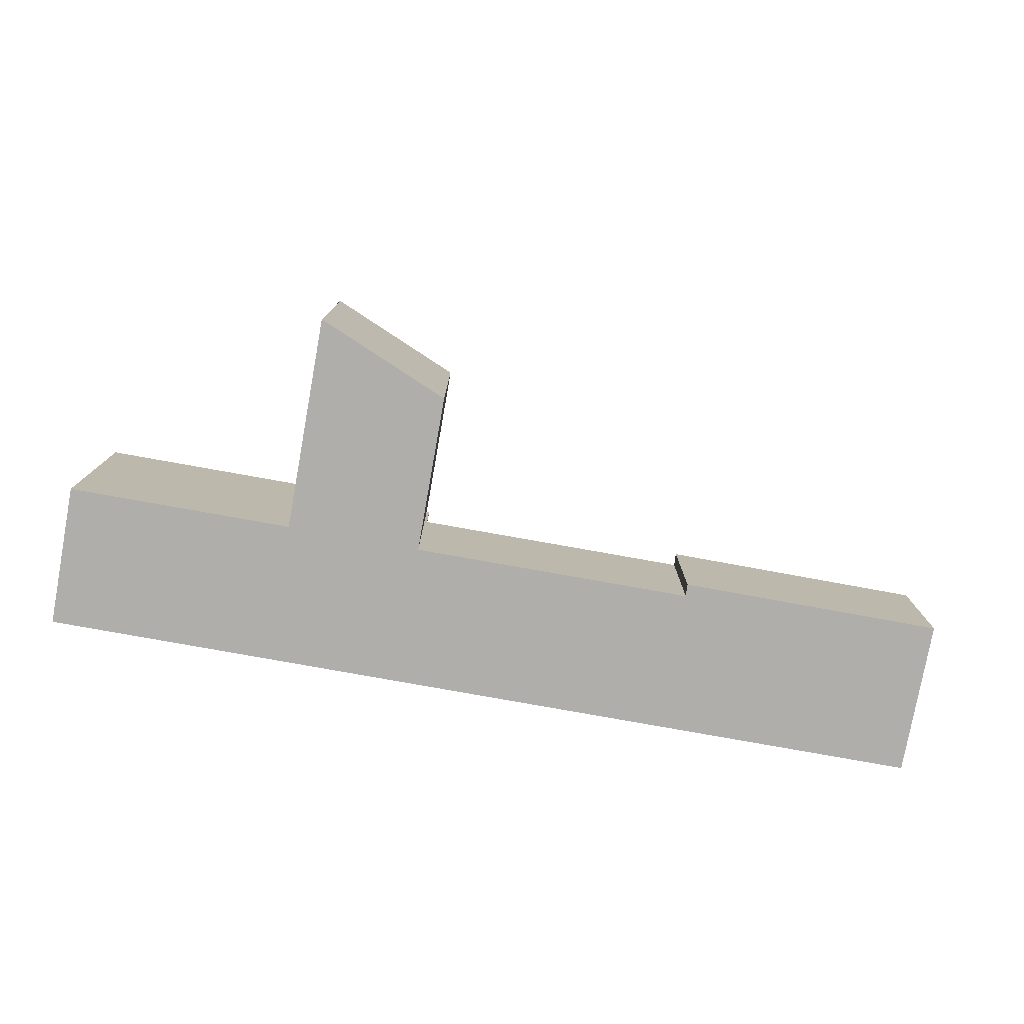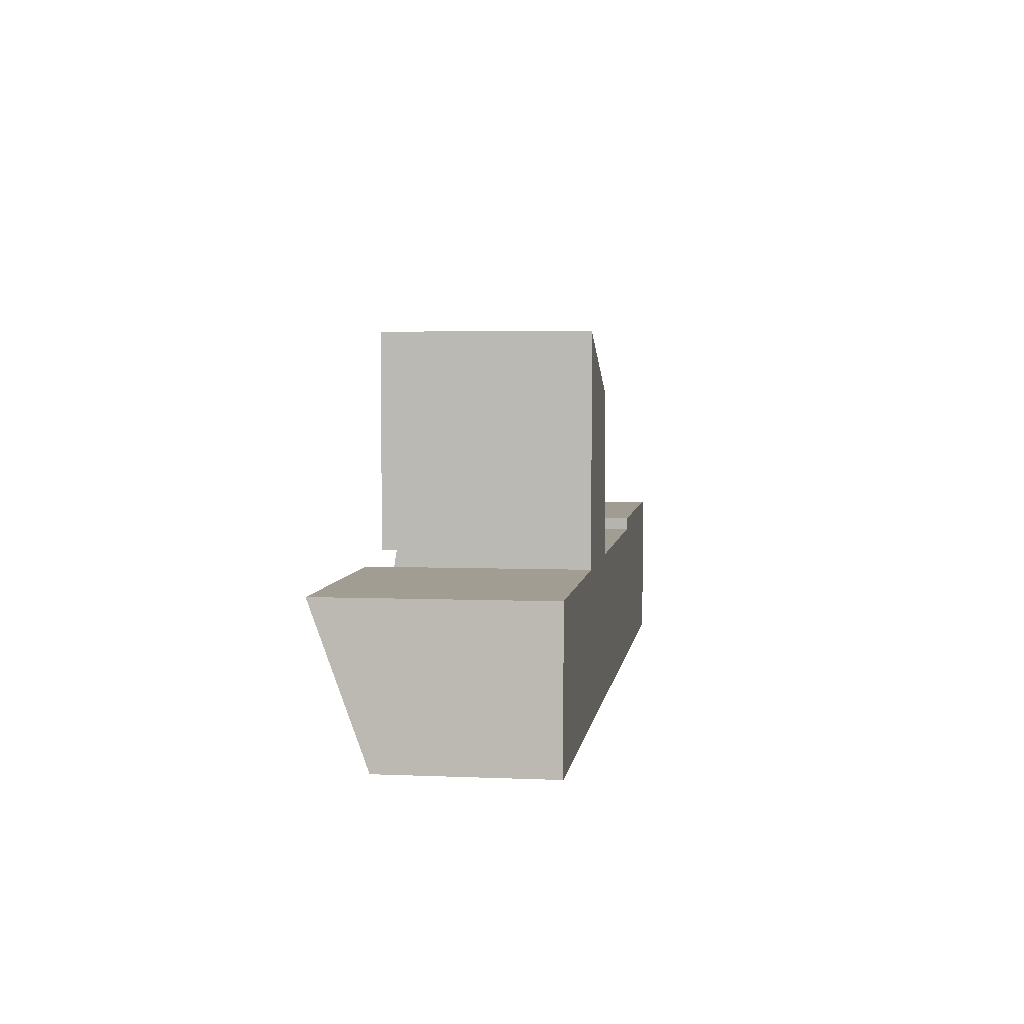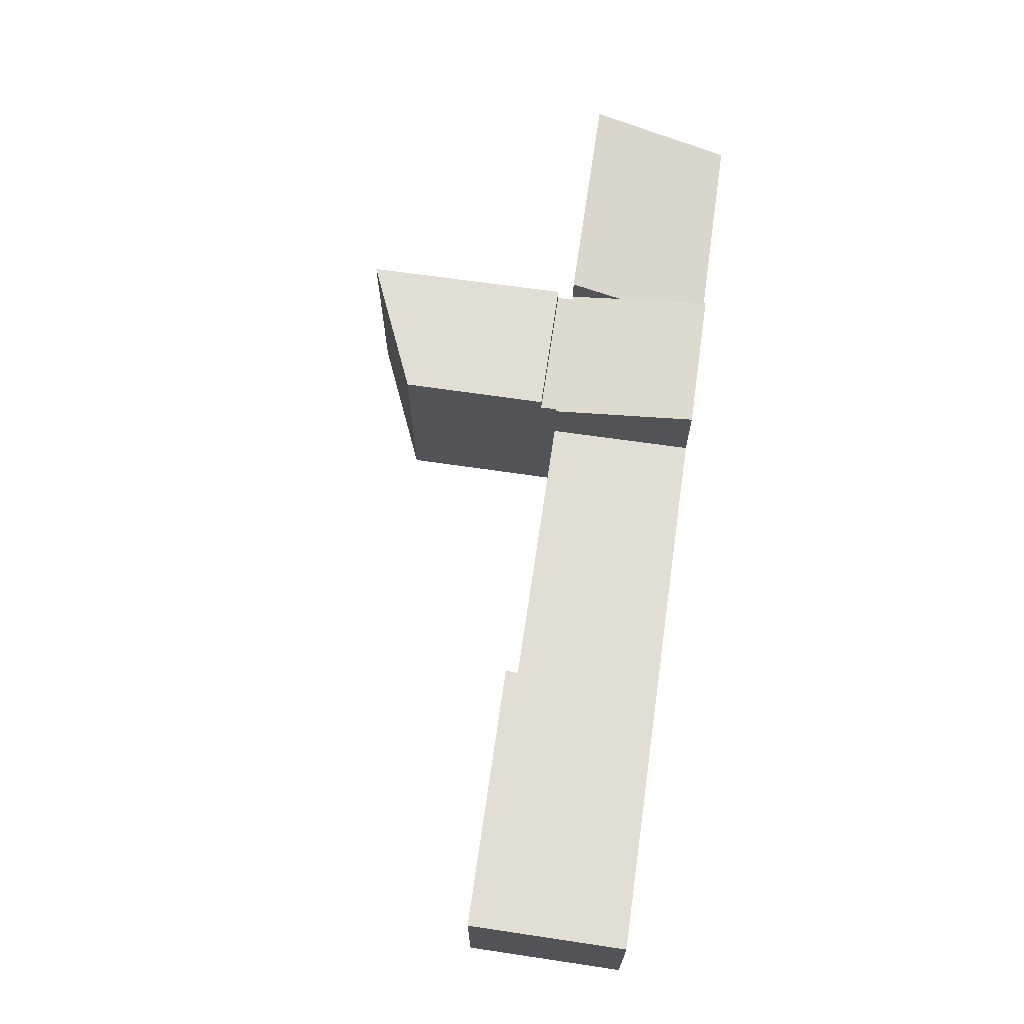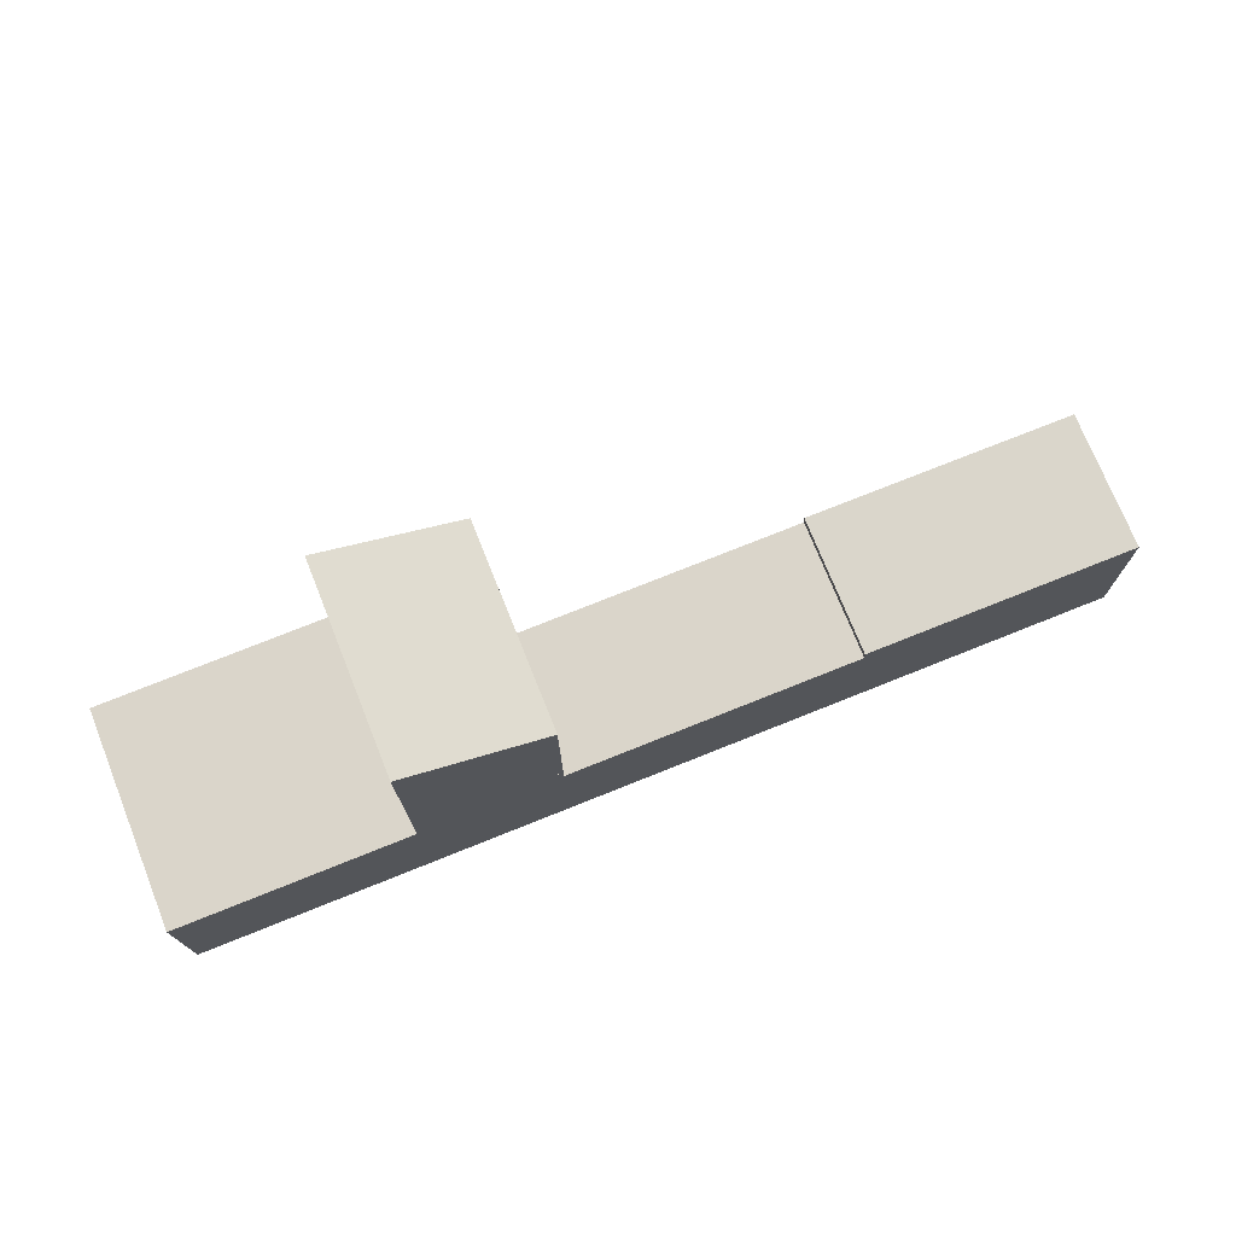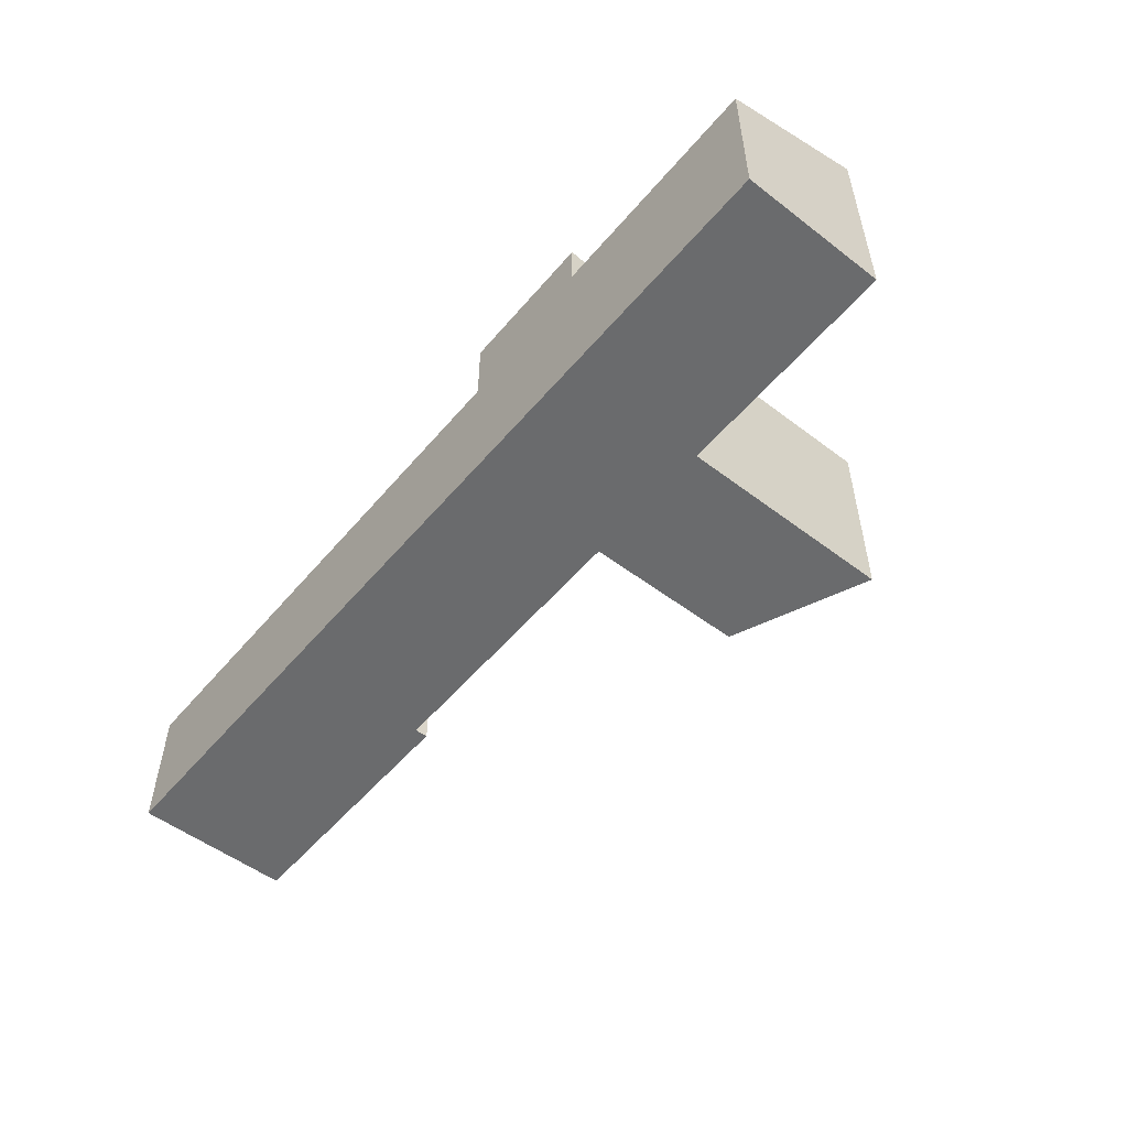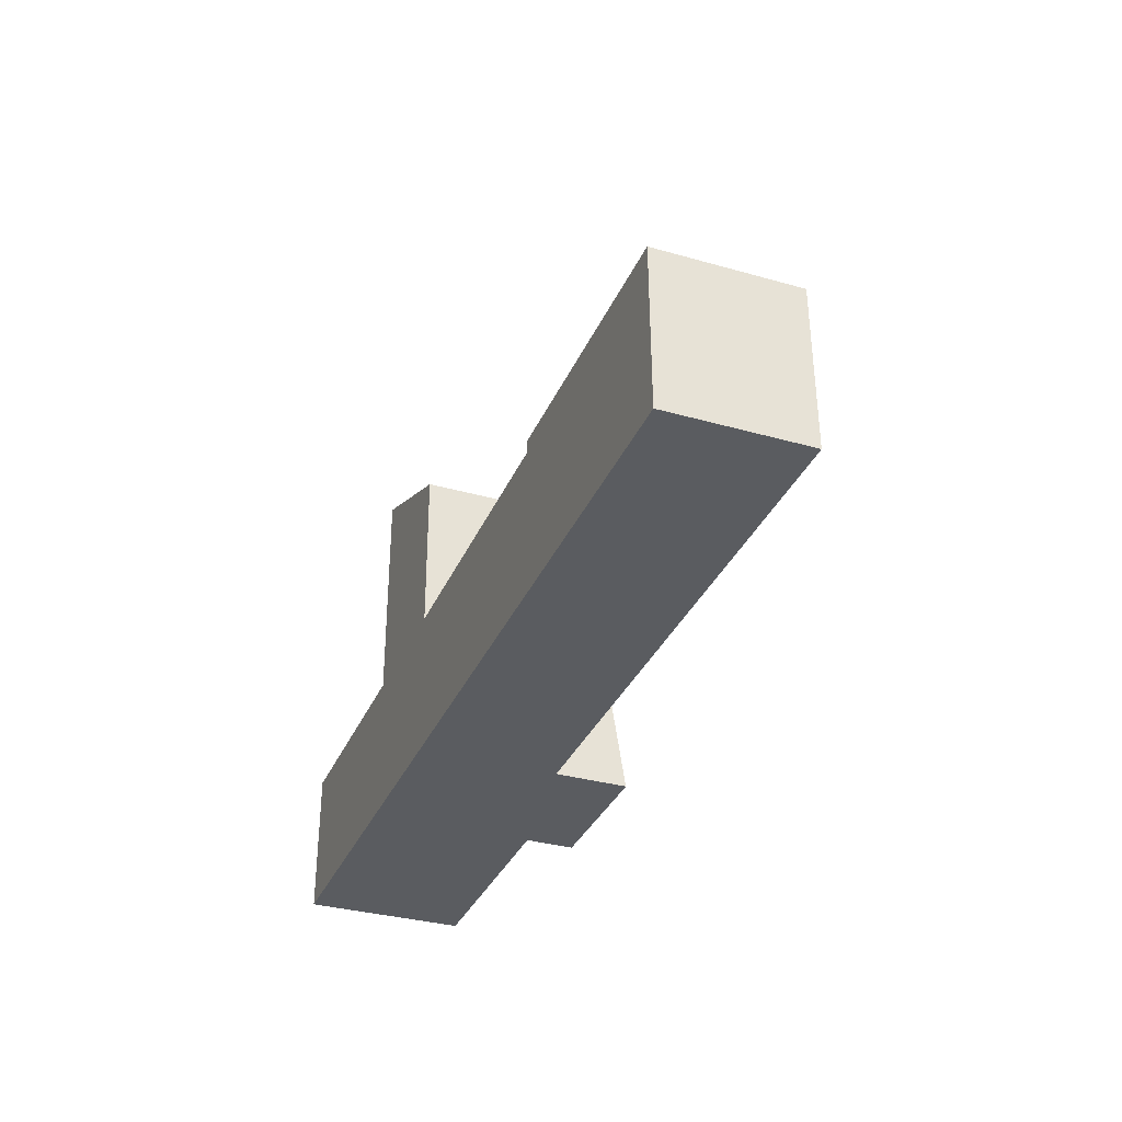
<metadata>
{"format":"obj","ext":"obj","renderer":"f3d","projection":"perspective","resolution":1024,"background":"white","views":[{"elev":-77.8,"azim":-10.7,"up":"+Y"},{"elev":4.1,"azim":-82.0,"up":"+Z"},{"elev":67.3,"azim":97.8,"up":"+Y"},{"elev":73.9,"azim":-21.8,"up":"+Z"},{"elev":-53.2,"azim":-129.6,"up":"+Y"},{"elev":-33.5,"azim":68.8,"up":"+Z"}]}
</metadata>
<code>
v  0 7.015 4.295e-16
v  7.484 5.276 -4.739
v  0.01 5.276 -4.799
v  7.462 6.39 -1.664
v  7.45 7.017 0.067
v  7.45 -4.103e-18 0.067
v  7.484 2.902e-16 -4.739
v  7.462 1.019e-16 -1.664
v  0.01 2.939e-16 -4.799
v  0 0 0
v  12.16 4.49 0.103
v  30.28 4.49 -4.555
v  12.19 4.49 -4.701
v  21.48 4.49 0.195
v  21.45 4.49 0.613
v  23.81 4.49 0.625
v  30.25 4.49 -2.063
v  30.21 4.49 0.659
v  21.45 -3.754e-17 0.613
v  23.81 -3.827e-17 0.625
v  30.21 -4.035e-17 0.659
v  12.16 -6.307e-18 0.103
v  21.48 -1.194e-17 0.195
v  30.28 2.789e-16 -4.555
v  30.25 1.263e-16 -2.063
v  12.19 2.879e-16 -4.701
v  12.19 6.861 -4.701
v  12.06 6.126 0.102
v  12.16 6.126 0.103
v  7.546 6.044 0.601
v  12.06 6.044 0.637
v  7.55 6.125 0.068
v  7.484 6.861 -4.739
v  7.45 6.125 0.067
v  7.55 -4.164e-18 0.068
v  7.546 -3.68e-17 0.601
v  12.06 -3.9e-17 0.637
v  12.06 -6.246e-18 0.102
v  7.499 6.509 7.327
v  12.06 6.509 0.637
v  7.546 6.509 0.601
v  12.01 6.509 5.444
v  7.499 -4.486e-16 7.327
v  12.01 -3.333e-16 5.444
g defaultobject
f 1 2 3
f 2 1 4
f 4 1 5
f 6 4 5
f 4 6 2
f 2 6 7
f 7 6 8
f 7 3 2
f 3 7 9
f 3 10 1
f 10 3 9
f 1 6 5
f 6 1 10
f 8 9 7
f 9 8 6
f 9 6 10
f 11 12 13
f 12 11 14
f 12 14 15
f 12 15 16
f 12 16 17
f 17 16 18
f 19 16 15
f 16 19 18
f 18 19 20
f 18 20 21
f 22 14 11
f 14 22 23
f 21 17 18
f 17 21 12
f 12 21 24
f 24 21 25
f 24 13 12
f 13 24 26
f 26 11 13
f 11 26 22
f 23 15 14
f 15 23 19
f 19 23 20
f 20 25 21
f 25 20 24
f 24 20 26
f 26 20 23
f 26 23 22
f 27 28 29
f 28 30 31
f 30 28 27
f 30 27 32
f 32 27 33
f 32 33 34
f 34 33 4
f 6 32 34
f 32 6 35
f 36 31 30
f 31 36 37
f 38 29 28
f 29 38 22
f 35 30 32
f 30 35 36
f 7 4 33
f 4 7 34
f 34 7 6
f 6 7 8
f 31 38 28
f 38 31 37
f 29 26 27
f 26 29 22
f 26 33 27
f 33 26 7
f 36 38 37
f 38 36 35
f 38 26 22
f 26 38 35
f 26 35 6
f 26 6 8
f 26 8 7
f 39 40 41
f 40 39 42
f 43 42 39
f 42 43 44
f 44 40 42
f 40 44 37
f 37 41 40
f 41 37 36
f 36 39 41
f 39 36 43
f 36 44 43
f 44 36 37

</code>
